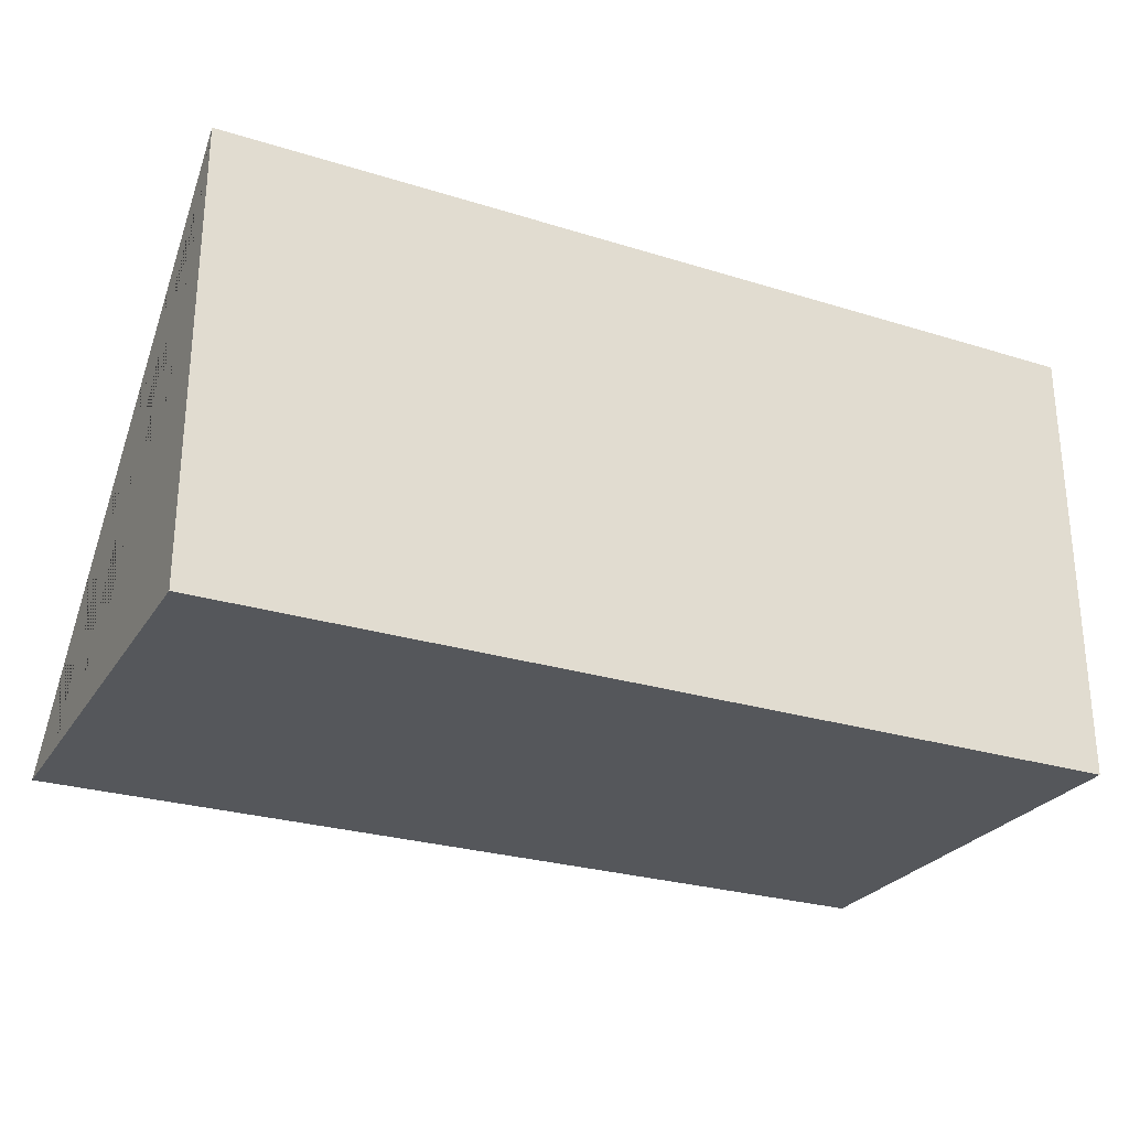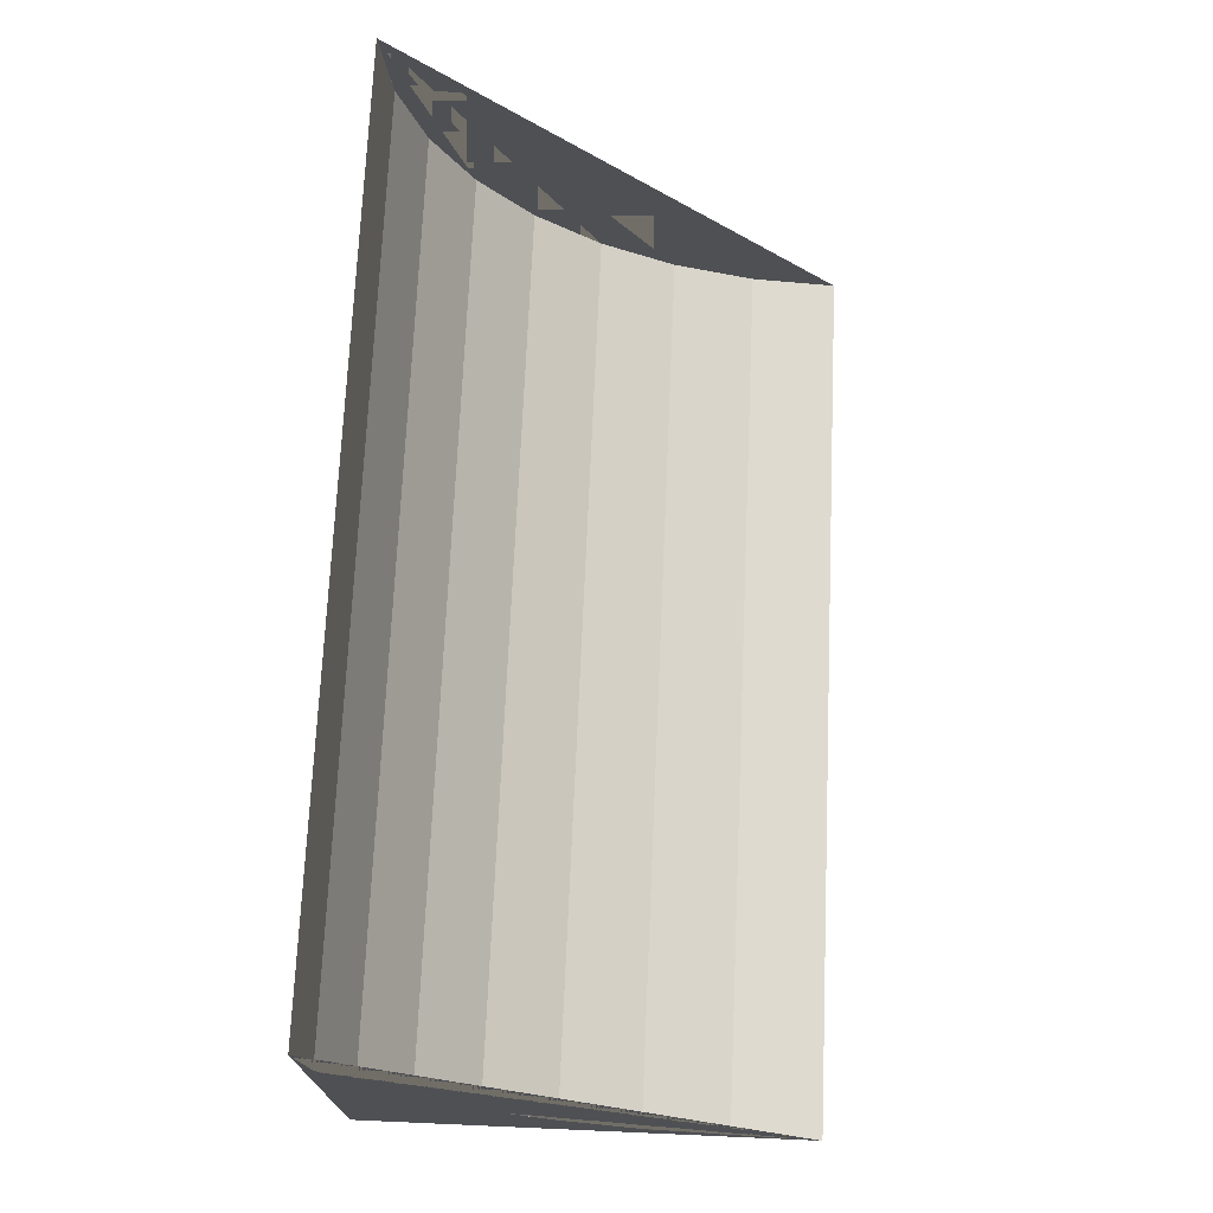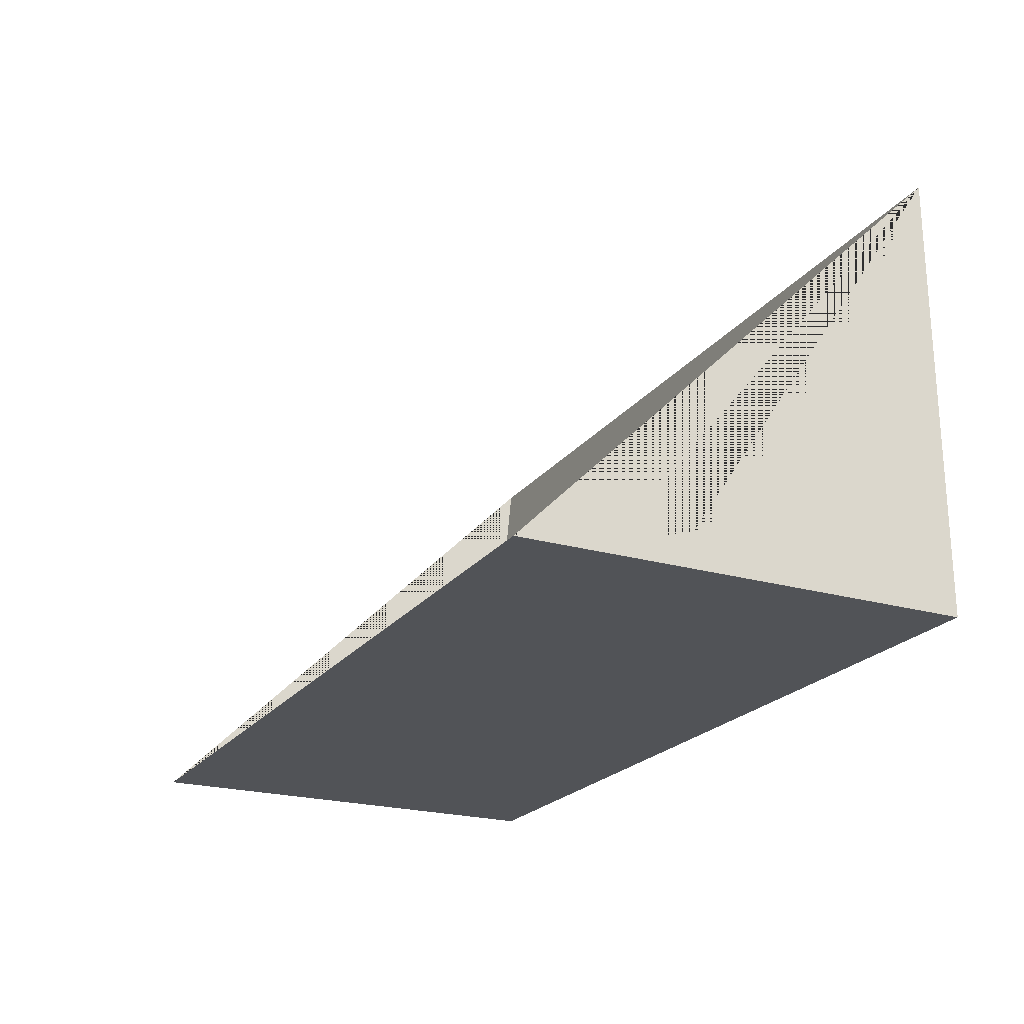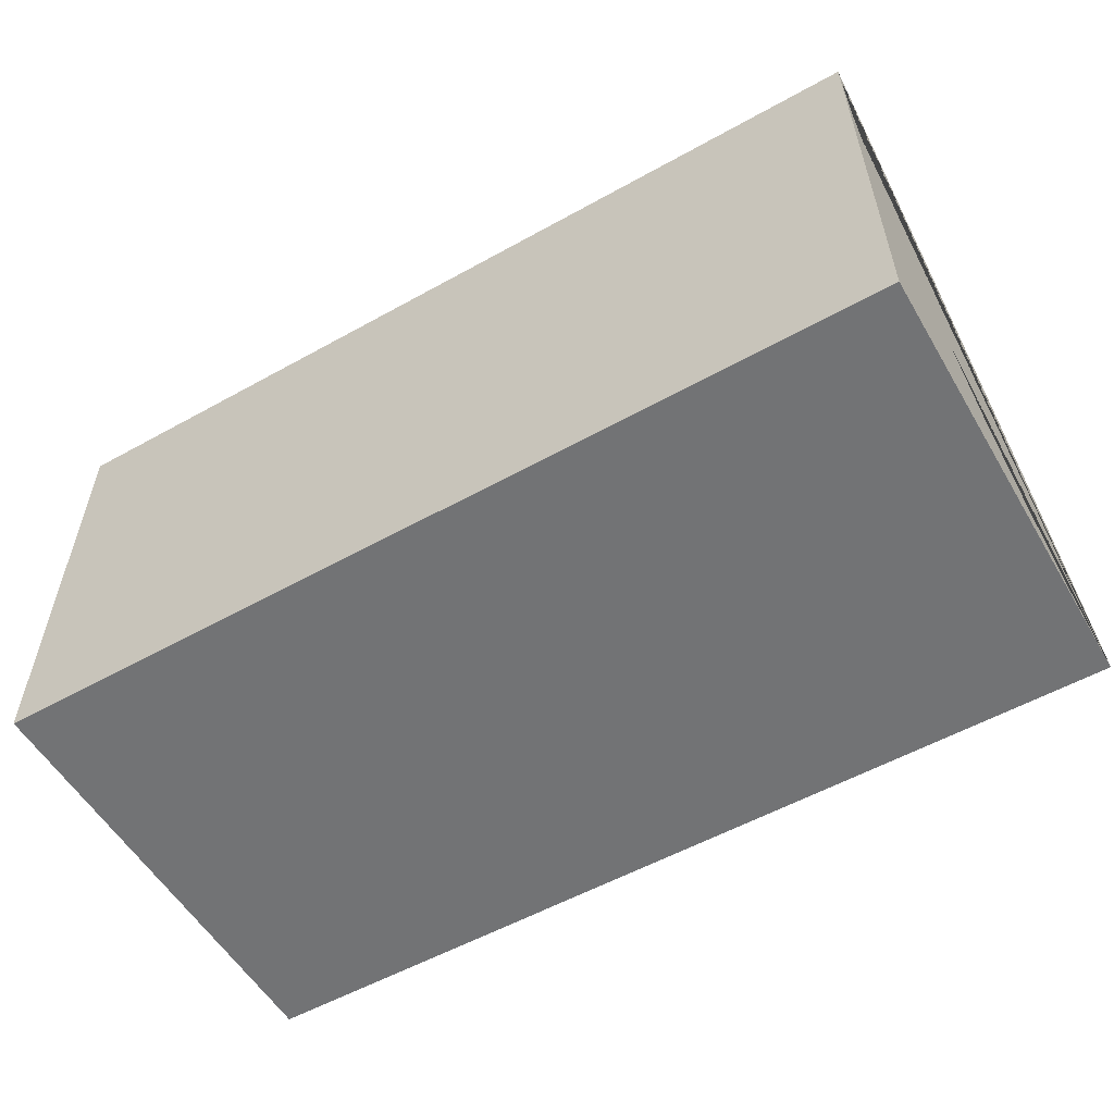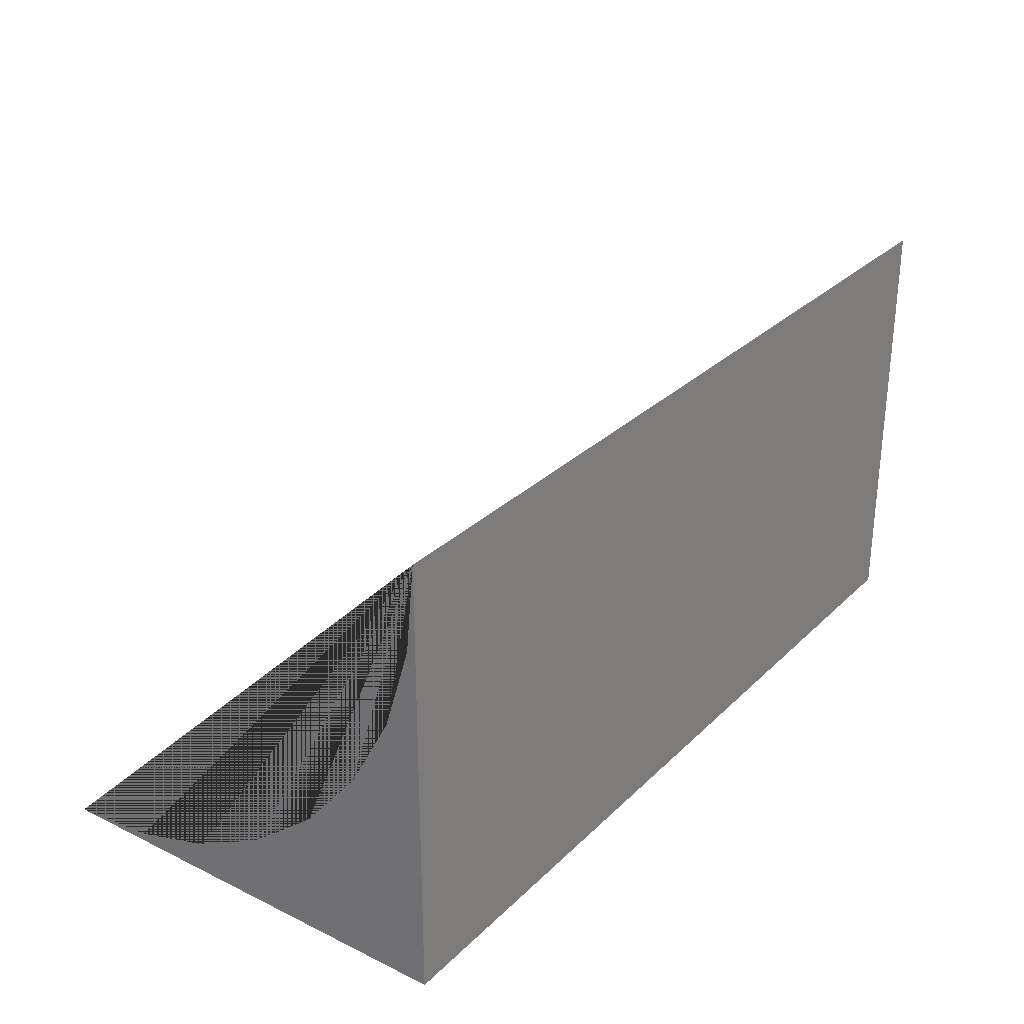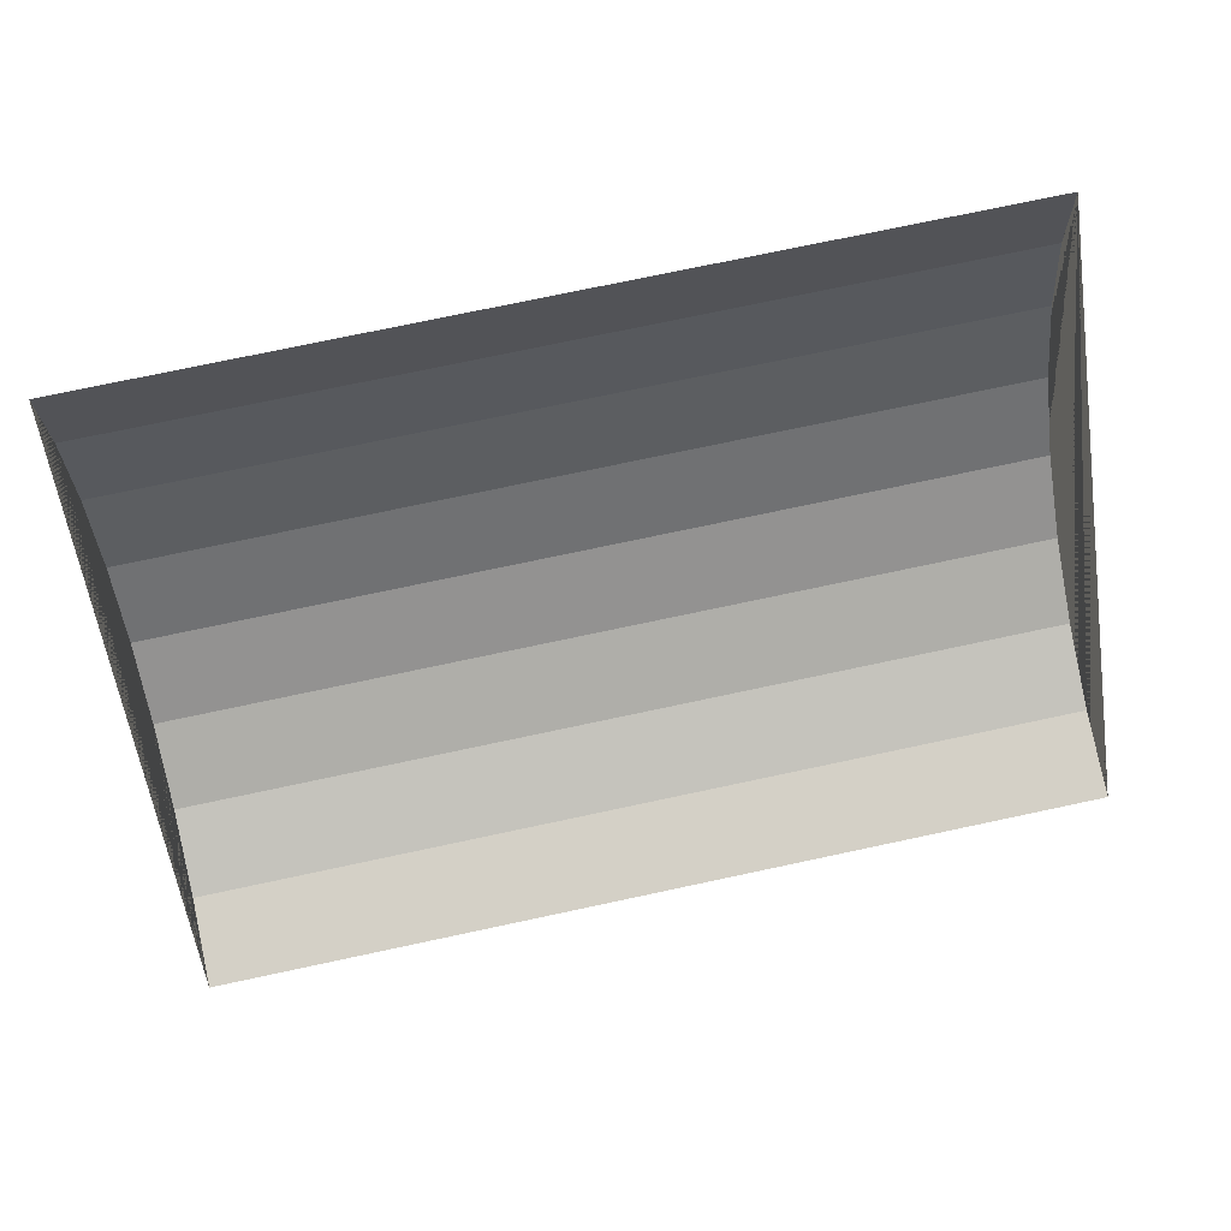
<metadata>
{"format":"obj","ext":"obj","renderer":"f3d","projection":"perspective","resolution":1024,"background":"white","views":[{"elev":-26.9,"azim":-25.8,"up":"+Z"},{"elev":71.3,"azim":92.5,"up":"+Z"},{"elev":-22.1,"azim":-116.7,"up":"+Z"},{"elev":-55.7,"azim":30.3,"up":"+Z"},{"elev":28.9,"azim":-54.2,"up":"+Z"},{"elev":75.3,"azim":-12.0,"up":"+Y"}]}
</metadata>
<code>
o Cube
v -1.053 -0.3138 -0.3135
v 0.9466 -0.3138 -0.3135
v 0.9466 0.6862 -0.3135
v -1.053 0.6862 -0.3135
v 0.9466 0.4912 -0.2943
v -1.053 0.4912 -0.2943
v 0.9466 0.3036 -0.2374
v -1.053 0.3036 -0.2374
v 0.9466 -0.02086 -0.0206
v -1.053 -0.02086 -0.0206
v 0.9466 0.1307 -0.145
v -1.053 0.1307 -0.145
v 0.9466 -0.1452 0.1309
v -1.053 -0.1452 0.1309
v 0.9466 -0.3138 0.6865
v -1.053 -0.3138 0.6865
v 0.9466 -0.2945 0.4914
v -1.053 -0.2945 0.4914
v 0.9466 -0.2376 0.3038
v -1.053 -0.2376 0.3038
f 1 2 15 16
f 1 4 3 2
f 17 18 16 15
f 3 4 6 5
f 13 14 20 19
f 5 6 8 7
f 11 12 10 9
f 19 20 18 17
f 3 5 7 11 9 13 19 17 15 2
f 7 8 12 11
f 9 10 14 13
f 16 18 20 14 10 12 8 6 4 1

</code>
